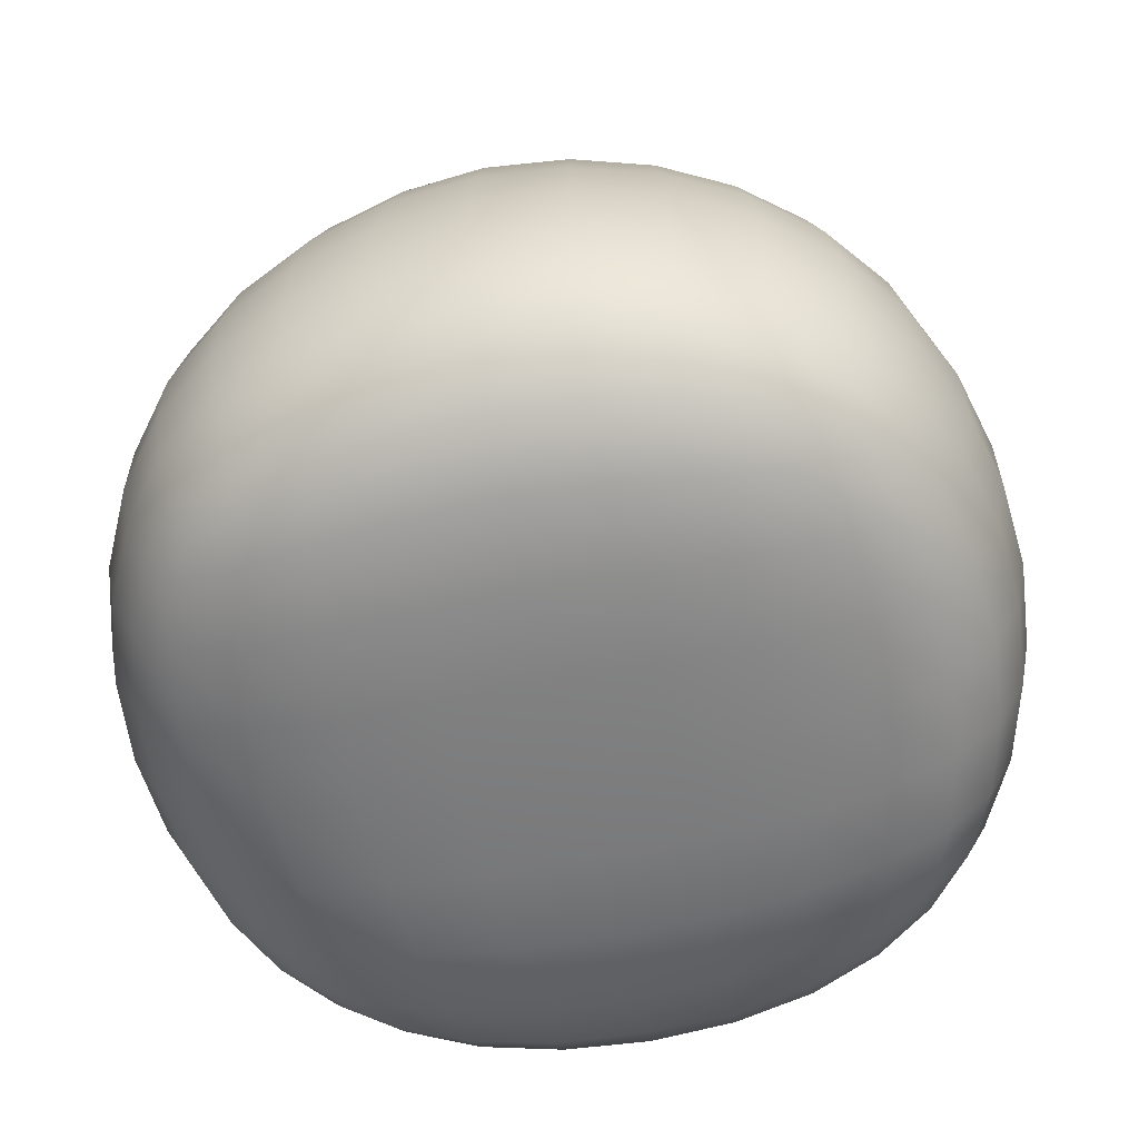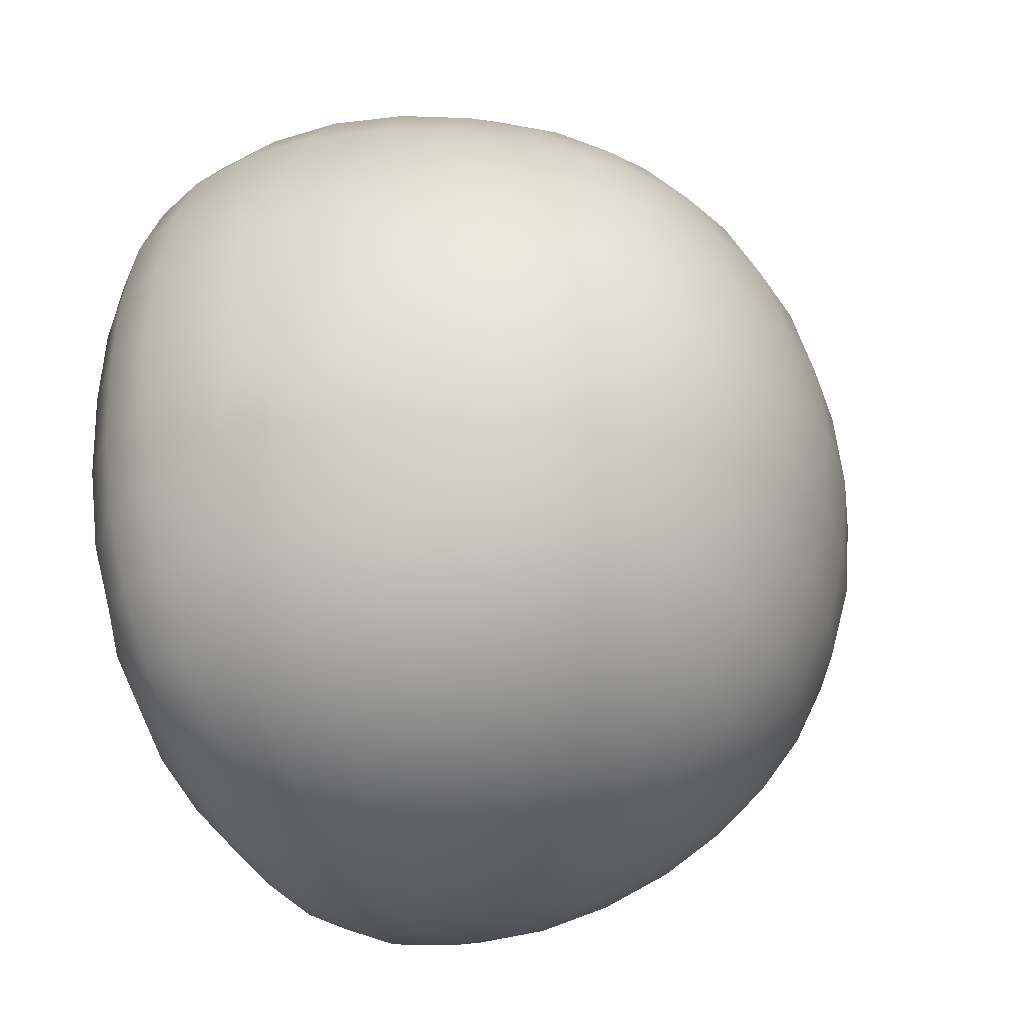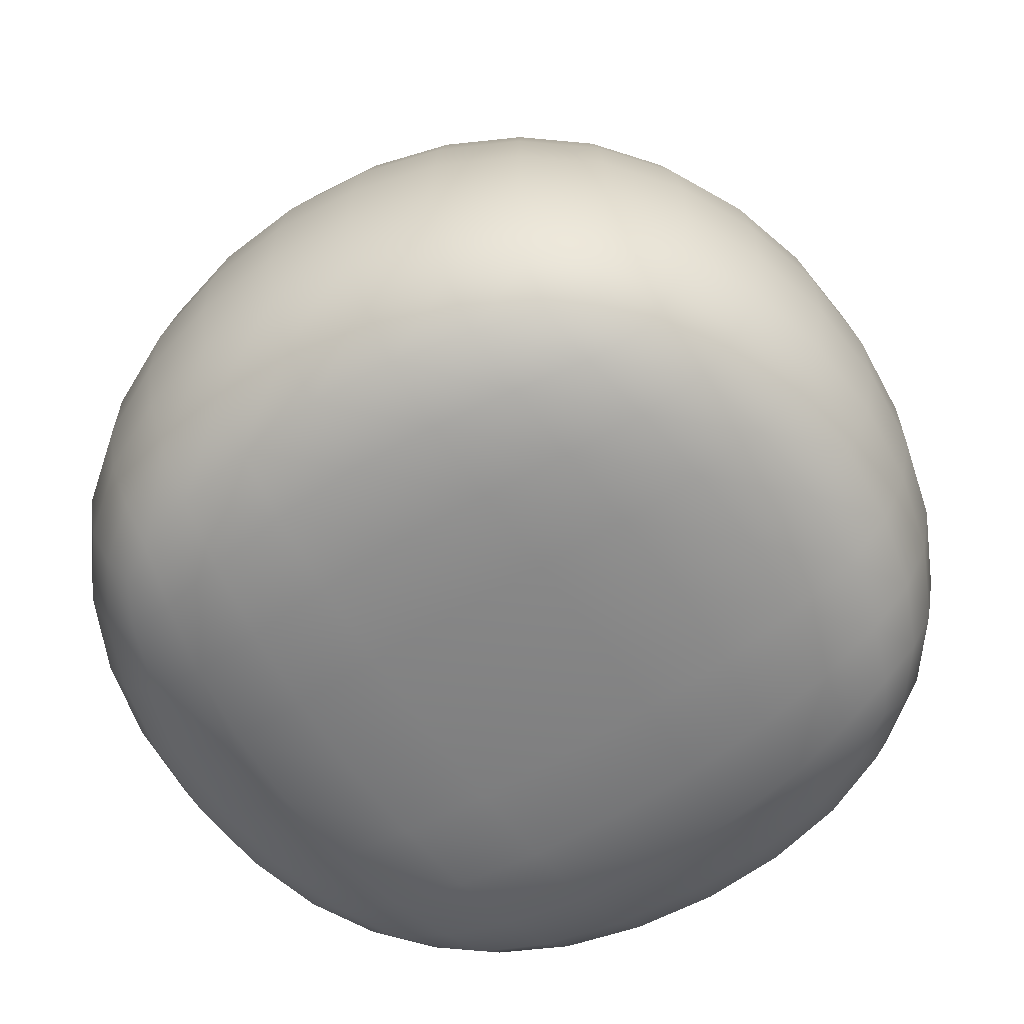
<metadata>
{"format":"obj","ext":"obj","renderer":"f3d","projection":"perspective","resolution":1024,"background":"white","views":[{"elev":-59.2,"azim":11.8,"up":"+Y"},{"elev":-34.9,"azim":112.8,"up":"+Z"},{"elev":-61.0,"azim":-146.8,"up":"+Y"}]}
</metadata>
<code>
g default
v 0.717 0.8072 -0.8228
v 0.7171 0.8072 0.8227
v 0.7961 -0.6967 -0.9018
v 0.7962 -0.6967 0.9018
v -0.1057 0.998 -1.014
v 0.9263 0.001389 1.032
v 1.019 -0.7771 -3.3e-05
v 0.9262 0.001389 -1.032
v -0.1056 -0.7771 1.125
v -0.1057 -0.7771 -1.125
v -0.1056 0.998 1.014
v 0.9079 0.998 -2.7e-05
v -0.1057 1.377 3.1e-05
v 1.313 0.02008 -5e-05
v -0.1057 -0.9181 3.1e-05
v -0.1056 0.02008 1.418
v -0.1058 0.02008 -1.418
v 0.8468 0.4743 -0.9525
v 0.8469 0.4743 0.9525
v 1.216 0.01073 0.5635
v 0.9014 -0.4428 1.007
v 0.9478 -0.7671 0.5426
v 1.27 -0.4492 -4.8e-05
v 0.9478 -0.7671 -0.5426
v 0.9012 -0.4428 -1.007
v 0.5237 -0.904 -5e-06
v -0.1057 -0.904 -0.6293
v 0.4369 -0.7671 -1.053
v 0.437 -0.7671 1.053
v -0.1056 -0.904 0.6294
v -0.1056 -0.4492 1.376
v 0.458 0.01073 1.321
v -0.1056 0.5416 1.3
v -0.1058 -0.4492 -1.376
v 0.4578 0.01073 -1.321
v -0.1057 0.5416 -1.3
v -0.1057 1.282 -0.5536
v -0.1056 1.282 0.5536
v 0.3825 0.9351 0.9507
v 0.845 0.9351 0.4881
v 0.4479 1.282 -1e-06
v 0.845 0.9351 -0.4882
v 0.3824 0.9351 -0.9507
v 1.195 0.5416 -4.3e-05
v 1.216 0.01073 -0.5636
v 0.4176 1.194 0.5232
v 0.4175 1.194 -0.5232
v 1.106 0.5103 -0.5242
v 1.106 0.5103 0.5242
v 1.177 -0.4487 0.555
v 1.177 -0.4487 -0.5551
v 0.4879 -0.8903 -0.5936
v 0.4879 -0.8903 0.5936
v 0.4495 -0.4487 1.282
v 0.4186 0.5103 1.212
v 0.4493 -0.4487 -1.282
v 0.4185 0.5103 -1.212
v 0.172 1.33 0.2777
v 0.1521 1.143 0.7871
v 0.6066 0.9978 0.7122
v 0.6814 1.143 0.2577
v 0.152 1.143 -0.7871
v 0.172 1.33 -0.2777
v 0.6814 1.143 -0.2578
v 0.6065 0.9978 -0.7122
v 0.9077 0.6967 -0.7123
v 1.053 0.7715 -0.2578
v 1.25 0.2751 -0.2798
v 1.062 0.2502 -0.7929
v 1.053 0.7715 0.2577
v 0.9078 0.6967 0.7122
v 1.062 0.2502 0.7928
v 1.25 0.2751 0.2797
v 1.29 -0.2282 0.2878
v 1.096 -0.2332 0.8159
v 0.9915 -0.6141 0.7712
v 1.152 -0.6361 0.2808
v 1.096 -0.2332 -0.816
v 1.29 -0.2282 -0.2879
v 1.152 -0.6361 -0.2809
v 0.9914 -0.6141 -0.7712
v 0.6902 -0.8116 -0.7959
v 0.7807 -0.8617 -0.2919
v 0.2117 -0.9181 -0.3174
v 0.1861 -0.8617 -0.8863
v 0.7807 -0.8617 0.2918
v 0.6903 -0.8116 0.7959
v 0.1862 -0.8617 0.8864
v 0.2117 -0.9181 0.3174
v 0.1752 -0.6361 1.258
v 0.6656 -0.6141 1.097
v 0.7104 -0.2332 1.201
v 0.1823 -0.2282 1.395
v 0.1741 0.2751 1.356
v 0.6873 0.2502 1.167
v 0.6066 0.6967 1.013
v 0.1521 0.7715 1.159
v 0.6655 -0.6141 -1.097
v 0.1751 -0.6361 -1.258
v 0.1821 -0.2282 -1.395
v 0.7102 -0.2332 -1.201
v 0.6871 0.2502 -1.167
v 0.174 0.2751 -1.356
v 0.152 0.7715 -1.159
v 0.6065 0.6967 -1.013
v 0.1621 1.26 0.5439
v 0.3946 1.086 0.7543
v 0.6487 1.086 0.5002
v 0.4382 1.26 0.2677
v 0.162 1.26 -0.5439
v 0.4382 1.26 -0.2677
v 0.6486 1.086 -0.5002
v 0.3945 1.086 -0.7543
v 0.9962 0.7388 -0.5003
v 1.172 0.5316 -0.2683
v 1.19 0.2345 -0.5237
v 0.9984 0.4867 -0.7558
v 0.9963 0.7388 0.5002
v 0.9984 0.4867 0.7557
v 1.19 0.2345 0.5236
v 1.172 0.5316 0.2682
v 1.222 -0.208 0.542
v 1.062 -0.4452 0.7994
v 1.09 -0.6306 0.5438
v 1.247 -0.4495 0.2841
v 1.222 -0.208 -0.5421
v 1.247 -0.4495 -0.2842
v 1.09 -0.6306 -0.5439
v 1.062 -0.4452 -0.7994
v 0.7422 -0.8492 -0.5638
v 0.5126 -0.904 -0.3053
v 0.1996 -0.904 -0.6183
v 0.4581 -0.8492 -0.8479
v 0.7423 -0.8492 0.5638
v 0.4582 -0.8492 0.8479
v 0.1997 -0.904 0.6183
v 0.5126 -0.904 0.3053
v 0.4382 -0.6306 1.196
v 0.6938 -0.4452 1.168
v 0.4582 -0.2307 1.322
v 0.1786 -0.4495 1.352
v 0.4423 0.2627 1.285
v 0.6502 0.4867 1.104
v 0.3946 0.7388 1.102
v 0.1626 0.5316 1.278
v 0.4381 -0.6306 -1.196
v 0.1784 -0.4495 -1.352
v 0.4581 -0.2307 -1.322
v 0.6936 -0.4452 -1.168
v 0.4421 0.2627 -1.285
v 0.1625 0.5316 -1.278
v 0.3945 0.7388 -1.102
v 0.65 0.4867 -1.104
v -0.1057 1.354 -0.2826
v -0.1057 1.164 -0.8011
v -0.1056 1.164 0.8012
v -0.1057 1.354 0.2827
v 0.1471 0.9803 0.9959
v 0.5832 0.8703 0.8859
v 0.7803 0.8703 0.6888
v 0.8902 0.9803 0.2527
v 0.6955 1.164 -1.5e-05
v 0.177 1.354 1.5e-05
v 0.8902 0.9803 -0.2528
v 0.7802 0.8703 -0.6889
v 0.5831 0.8703 -0.8859
v 0.147 0.9803 -0.9959
v 1.074 0.7856 -3.6e-05
v 1.274 0.2814 -4.8e-05
v 1.288 0.01696 -0.2878
v 1.095 0.004504 -0.8156
v 0.8975 0.244 -1.003
v 0.7802 0.6733 -0.8859
v 0.7803 0.6733 0.8859
v 0.8976 0.244 1.003
v 1.095 0.004504 0.8156
v 1.288 0.01696 0.2877
v 0.9269 -0.2344 1.032
v 0.8518 -0.6032 0.9574
v 0.8717 -0.7371 0.7604
v 0.9994 -0.7771 0.282
v 1.175 -0.6361 -4.2e-05
v 1.314 -0.2269 -5e-05
v 0.9994 -0.7771 -0.2821
v 0.8716 -0.7371 -0.7604
v 0.8517 -0.6032 -0.9574
v 0.9267 -0.2344 -1.032
v 0.7965 -0.8617 -2.1e-05
v 0.2174 -0.9181 1.3e-05
v -0.1057 -0.9181 -0.323
v -0.1057 -0.8617 -0.9022
v 0.1763 -0.7771 -1.105
v 0.6546 -0.7371 -0.9774
v 0.6548 -0.7371 0.9773
v 0.1764 -0.7771 1.105
v -0.1056 -0.8617 0.9022
v -0.1057 -0.9181 0.3231
v -0.1056 -0.6361 1.28
v -0.1056 -0.2269 1.42
v 0.71 0.004504 1.201
v 0.1822 0.01696 1.394
v -0.1056 0.7856 1.179
v -0.1056 0.2814 1.379
v -0.1057 -0.6361 -1.28
v -0.1058 -0.2269 -1.42
v 0.182 0.01696 -1.394
v 0.7099 0.004504 -1.201
v -0.1057 0.7856 -1.179
v -0.1058 0.2814 -1.379
v -0.9284 0.8072 0.8228
v -0.9285 0.8072 -0.8227
v -1.007 -0.6967 0.9019
v -1.008 -0.6967 -0.9017
v -1.138 0.001389 -1.032
v -1.23 -0.7771 9.5e-05
v -1.138 0.001389 1.032
v -1.119 0.998 8.9e-05
v -1.524 0.02008 0.000112
v -1.058 0.4743 0.9526
v -1.058 0.4743 -0.9524
v -1.427 0.01073 -0.5635
v -1.113 -0.4428 -1.007
v -1.159 -0.7671 -0.5425
v -1.482 -0.4492 0.00011
v -1.159 -0.7671 0.5427
v -1.113 -0.4428 1.007
v -0.7351 -0.904 6.7e-05
v -0.6482 -0.7671 1.054
v -0.6483 -0.7671 -1.053
v -0.6693 0.01073 -1.321
v -0.6692 0.01073 1.321
v -0.5939 0.9351 -0.9506
v -1.056 0.9351 -0.4881
v -0.6593 1.282 6.3e-05
v -1.056 0.9351 0.4882
v -0.5938 0.9351 0.9507
v -1.406 0.5416 0.000105
v -1.427 0.01073 0.5637
v -0.6289 1.194 -0.5232
v -0.6289 1.194 0.5233
v -1.318 0.5103 0.5243
v -1.318 0.5103 -0.5241
v -1.388 -0.4487 -0.555
v -1.388 -0.4487 0.5552
v -0.6992 -0.8903 0.5937
v -0.6993 -0.8903 -0.5935
v -0.6608 -0.4487 -1.282
v -0.63 0.5103 -1.212
v -0.6607 -0.4487 1.282
v -0.6298 0.5103 1.212
v -0.3834 1.33 -0.2776
v -0.3635 1.143 -0.7871
v -0.8179 0.9978 -0.7122
v -0.8928 1.143 -0.2577
v -0.3634 1.143 0.7871
v -0.3833 1.33 0.2777
v -0.8928 1.143 0.2578
v -0.8179 0.9978 0.7123
v -1.119 0.6967 0.7123
v -1.264 0.7715 0.2578
v -1.461 0.2751 0.2798
v -1.273 0.2502 0.793
v -1.264 0.7715 -0.2576
v -1.119 0.6967 -0.7121
v -1.273 0.2502 -0.7928
v -1.461 0.2751 -0.2796
v -1.501 -0.2282 -0.2877
v -1.307 -0.2332 -0.8159
v -1.203 -0.6141 -0.7711
v -1.364 -0.6361 -0.2807
v -1.307 -0.2332 0.8161
v -1.501 -0.2282 0.288
v -1.364 -0.6361 0.2809
v -1.203 -0.6141 0.7713
v -0.9016 -0.8116 0.796
v -0.992 -0.8617 0.2919
v -0.423 -0.9181 0.3174
v -0.3975 -0.8617 0.8864
v -0.992 -0.8617 -0.2918
v -0.9016 -0.8116 -0.7958
v -0.3976 -0.8617 -0.8863
v -0.4231 -0.9181 -0.3173
v -0.3866 -0.6361 -1.258
v -0.8769 -0.6141 -1.097
v -0.9217 -0.2332 -1.201
v -0.3936 -0.2282 -1.395
v -0.3855 0.2751 -1.356
v -0.8986 0.2502 -1.167
v -0.818 0.6967 -1.013
v -0.3635 0.7715 -1.159
v -0.8768 -0.6141 1.097
v -0.3864 -0.6361 1.258
v -0.3934 -0.2282 1.395
v -0.9216 -0.2332 1.201
v -0.8985 0.2502 1.167
v -0.3853 0.2751 1.356
v -0.3633 0.7715 1.159
v -0.8178 0.6967 1.013
v -0.3734 1.26 -0.5438
v -0.6059 1.086 -0.7543
v -0.86 1.086 -0.5002
v -0.6496 1.26 -0.2676
v -0.3733 1.26 0.5439
v -0.6495 1.26 0.2678
v -0.86 1.086 0.5003
v -0.6059 1.086 0.7544
v -1.208 0.7388 0.5003
v -1.384 0.5316 0.2683
v -1.39 0.2627 0.548
v -1.21 0.4867 0.7559
v -1.208 0.7388 -0.5001
v -1.21 0.4867 -0.7557
v -1.391 0.2627 -0.5478
v -1.384 0.5316 -0.2681
v -1.428 -0.2307 -0.5637
v -1.273 -0.4452 -0.7993
v -1.301 -0.6306 -0.5438
v -1.458 -0.4495 -0.2841
v -1.428 -0.2307 0.5639
v -1.458 -0.4495 0.2843
v -1.301 -0.6306 0.544
v -1.273 -0.4452 0.7995
v -0.9535 -0.8492 0.5639
v -0.724 -0.904 0.3054
v -0.4109 -0.904 0.6183
v -0.6694 -0.8492 0.848
v -0.9536 -0.8492 -0.5637
v -0.6695 -0.8492 -0.8478
v -0.411 -0.904 -0.6182
v -0.724 -0.904 -0.3052
v -0.6496 -0.6306 -1.195
v -0.9051 -0.4452 -1.168
v -0.6696 -0.2307 -1.322
v -0.3899 -0.4495 -1.352
v -0.6536 0.2627 -1.285
v -0.8615 0.4867 -1.104
v -0.606 0.7388 -1.102
v -0.374 0.5316 -1.278
v -0.6495 -0.6306 1.196
v -0.3898 -0.4495 1.352
v -0.6694 -0.2307 1.322
v -0.905 -0.4452 1.168
v -0.6535 0.2627 1.285
v -0.3738 0.5316 1.278
v -0.6058 0.7388 1.102
v -0.8614 0.4867 1.104
v -0.3585 0.9803 -0.9958
v -0.7946 0.8703 -0.8858
v -0.9916 0.8703 -0.6888
v -1.102 0.9803 -0.2527
v -0.9068 1.164 7.7e-05
v -0.3883 1.354 4.7e-05
v -1.102 0.9803 0.2528
v -0.9915 0.8703 0.6889
v -0.7945 0.8703 0.886
v -0.3584 0.9803 0.9959
v -1.285 0.7856 9.8e-05
v -1.485 0.2814 0.00011
v -1.5 0.01696 0.2879
v -1.306 0.004504 0.8157
v -1.109 0.244 1.003
v -0.9915 0.6733 0.886
v -0.9916 0.6733 -0.8858
v -1.109 0.244 -1.003
v -1.306 0.004504 -0.8155
v -1.5 0.01696 -0.2876
v -1.138 -0.2344 -1.032
v -1.063 -0.6032 -0.9573
v -1.083 -0.7371 -0.7603
v -1.211 -0.7771 -0.2819
v -1.386 -0.6361 0.000104
v -1.525 -0.2269 0.000112
v -1.211 -0.7771 0.2821
v -1.083 -0.7371 0.7605
v -1.063 -0.6032 0.9575
v -1.138 -0.2344 1.033
v -1.008 -0.8617 8.3e-05
v -0.4287 -0.9181 5e-05
v -0.3876 -0.7771 1.105
v -0.866 -0.7371 0.9774
v -0.8661 -0.7371 -0.9773
v -0.3878 -0.7771 -1.105
v -0.9213 0.004504 -1.2
v -0.3935 0.01696 -1.394
v -0.3933 0.01696 1.394
v -0.9212 0.004504 1.201
v 1.269 0.146 -0.2838
v 1.293 0.1507 -4.9e-05
v 1.269 0.146 0.2837
v 1.289 -0.1056 -0.2878
v 1.313 -0.1034 -5e-05
v 1.289 -0.1056 0.2878
v 1.252 0.01385 0.4256
v 1.252 0.01385 -0.4257
v 1.245 0.09484 0.4035
v 1.245 0.09484 -0.4036
v 1.258 -0.0664 0.406
v 1.258 -0.0664 -0.4061
g FoodTallLUpperArm
f 13 157 58 163
f 157 38 106 58
f 58 106 46 109
f 163 58 109 41
f 38 156 59 106
f 156 11 158 59
f 59 158 39 107
f 106 59 107 46
f 46 107 60 108
f 107 39 159 60
f 60 159 2 160
f 108 60 160 40
f 41 109 61 162
f 109 46 108 61
f 61 108 40 161
f 162 61 161 12
f 5 155 62 167
f 155 37 110 62
f 62 110 47 113
f 167 62 113 43
f 37 154 63 110
f 154 13 163 63
f 63 163 41 111
f 110 63 111 47
f 47 111 64 112
f 111 41 162 64
f 64 162 12 164
f 112 64 164 42
f 43 113 65 166
f 113 47 112 65
f 65 112 42 165
f 166 65 165 1
f 1 165 66 173
f 165 42 114 66
f 66 114 48 117
f 173 66 117 18
f 42 164 67 114
f 164 12 168 67
f 67 168 44 115
f 114 67 115 48
f 48 115 68 116
f 115 44 169 68
f 387 388 14 170
f 394 396 387 170
f 18 117 69 172
f 117 48 116 69
f 69 116 45 171
f 172 69 171 8
f 12 161 70 168
f 161 40 118 70
f 70 118 49 121
f 168 70 121 44
f 40 160 71 118
f 160 2 174 71
f 71 174 19 119
f 118 71 119 49
f 49 119 72 120
f 119 19 175 72
f 72 175 6 176
f 120 72 176 20
f 44 121 73 169
f 121 49 120 73
f 395 120 20 393
f 388 389 177 14
f 391 392 74 183
f 392 397 122 74
f 74 122 50 125
f 183 74 125 23
f 20 176 75 122
f 176 6 178 75
f 75 178 21 123
f 122 75 123 50
f 50 123 76 124
f 123 21 179 76
f 76 179 4 180
f 124 76 180 22
f 23 125 77 182
f 125 50 124 77
f 77 124 22 181
f 182 77 181 7
f 8 171 78 187
f 171 45 126 78
f 78 126 51 129
f 187 78 129 25
f 390 398 394 170
f 390 391 183 79
f 79 183 23 127
f 126 79 127 51
f 51 127 80 128
f 127 23 182 80
f 80 182 7 184
f 128 80 184 24
f 25 129 81 186
f 129 51 128 81
f 81 128 24 185
f 186 81 185 3
f 3 185 82 193
f 185 24 130 82
f 82 130 52 133
f 193 82 133 28
f 24 184 83 130
f 184 7 188 83
f 83 188 26 131
f 130 83 131 52
f 52 131 84 132
f 131 26 189 84
f 84 189 15 190
f 132 84 190 27
f 28 133 85 192
f 133 52 132 85
f 85 132 27 191
f 192 85 191 10
f 7 181 86 188
f 181 22 134 86
f 86 134 53 137
f 188 86 137 26
f 22 180 87 134
f 180 4 194 87
f 87 194 29 135
f 134 87 135 53
f 53 135 88 136
f 135 29 195 88
f 88 195 9 196
f 136 88 196 30
f 26 137 89 189
f 137 53 136 89
f 89 136 30 197
f 189 89 197 15
f 9 195 90 198
f 195 29 138 90
f 90 138 54 141
f 198 90 141 31
f 29 194 91 138
f 194 4 179 91
f 91 179 21 139
f 138 91 139 54
f 54 139 92 140
f 139 21 178 92
f 92 178 6 200
f 140 92 200 32
f 31 141 93 199
f 141 54 140 93
f 93 140 32 201
f 199 93 201 16
f 16 201 94 203
f 201 32 142 94
f 94 142 55 145
f 203 94 145 33
f 32 200 95 142
f 200 6 175 95
f 95 175 19 143
f 142 95 143 55
f 55 143 96 144
f 143 19 174 96
f 96 174 2 159
f 144 96 159 39
f 33 145 97 202
f 145 55 144 97
f 97 144 39 158
f 202 97 158 11
f 3 193 98 186
f 193 28 146 98
f 98 146 56 149
f 186 98 149 25
f 28 192 99 146
f 192 10 204 99
f 99 204 34 147
f 146 99 147 56
f 56 147 100 148
f 147 34 205 100
f 100 205 17 206
f 148 100 206 35
f 25 149 101 187
f 149 56 148 101
f 101 148 35 207
f 187 101 207 8
f 8 207 102 172
f 207 35 150 102
f 102 150 57 153
f 172 102 153 18
f 35 206 103 150
f 206 17 209 103
f 103 209 36 151
f 150 103 151 57
f 57 151 104 152
f 151 36 208 104
f 104 208 5 167
f 152 104 167 43
f 18 153 105 173
f 153 57 152 105
f 105 152 43 166
f 173 105 166 1
f 13 154 251 352
f 154 37 299 251
f 251 299 239 302
f 352 251 302 234
f 37 155 252 299
f 155 5 347 252
f 252 347 232 300
f 299 252 300 239
f 239 300 253 301
f 300 232 348 253
f 253 348 211 349
f 301 253 349 233
f 234 302 254 351
f 302 239 301 254
f 254 301 233 350
f 351 254 350 217
f 11 156 255 356
f 156 38 303 255
f 255 303 240 306
f 356 255 306 236
f 38 157 256 303
f 157 13 352 256
f 256 352 234 304
f 303 256 304 240
f 240 304 257 305
f 304 234 351 257
f 257 351 217 353
f 305 257 353 235
f 236 306 258 355
f 306 240 305 258
f 258 305 235 354
f 355 258 354 210
f 210 354 259 362
f 354 235 307 259
f 259 307 241 310
f 362 259 310 219
f 235 353 260 307
f 353 217 357 260
f 260 357 237 308
f 307 260 308 241
f 241 308 261 309
f 308 237 358 261
f 261 358 218 359
f 309 261 359 238
f 219 310 262 361
f 310 241 309 262
f 262 309 238 360
f 361 262 360 216
f 217 350 263 357
f 350 233 311 263
f 263 311 242 314
f 357 263 314 237
f 233 349 264 311
f 349 211 363 264
f 264 363 220 312
f 311 264 312 242
f 242 312 265 313
f 312 220 364 265
f 265 364 214 365
f 313 265 365 221
f 237 314 266 358
f 314 242 313 266
f 266 313 221 366
f 358 266 366 218
f 218 366 267 372
f 366 221 315 267
f 267 315 243 318
f 372 267 318 224
f 221 365 268 315
f 365 214 367 268
f 268 367 222 316
f 315 268 316 243
f 243 316 269 317
f 316 222 368 269
f 269 368 213 369
f 317 269 369 223
f 224 318 270 371
f 318 243 317 270
f 270 317 223 370
f 371 270 370 215
f 216 360 271 376
f 360 238 319 271
f 271 319 244 322
f 376 271 322 226
f 238 359 272 319
f 359 218 372 272
f 272 372 224 320
f 319 272 320 244
f 244 320 273 321
f 320 224 371 273
f 273 371 215 373
f 321 273 373 225
f 226 322 274 375
f 322 244 321 274
f 274 321 225 374
f 375 274 374 212
f 212 374 275 380
f 374 225 323 275
f 275 323 245 326
f 380 275 326 228
f 225 373 276 323
f 373 215 377 276
f 276 377 227 324
f 323 276 324 245
f 245 324 277 325
f 324 227 378 277
f 277 378 15 197
f 325 277 197 30
f 228 326 278 379
f 326 245 325 278
f 278 325 30 196
f 379 278 196 9
f 215 370 279 377
f 370 223 327 279
f 279 327 246 330
f 377 279 330 227
f 223 369 280 327
f 369 213 381 280
f 280 381 229 328
f 327 280 328 246
f 246 328 281 329
f 328 229 382 281
f 281 382 10 191
f 329 281 191 27
f 227 330 282 378
f 330 246 329 282
f 282 329 27 190
f 378 282 190 15
f 10 382 283 204
f 382 229 331 283
f 283 331 247 334
f 204 283 334 34
f 229 381 284 331
f 381 213 368 284
f 284 368 222 332
f 331 284 332 247
f 247 332 285 333
f 332 222 367 285
f 285 367 214 383
f 333 285 383 230
f 34 334 286 205
f 334 247 333 286
f 286 333 230 384
f 205 286 384 17
f 17 384 287 209
f 384 230 335 287
f 287 335 248 338
f 209 287 338 36
f 230 383 288 335
f 383 214 364 288
f 288 364 220 336
f 335 288 336 248
f 248 336 289 337
f 336 220 363 289
f 289 363 211 348
f 337 289 348 232
f 36 338 290 208
f 338 248 337 290
f 290 337 232 347
f 208 290 347 5
f 212 380 291 375
f 380 228 339 291
f 291 339 249 342
f 375 291 342 226
f 228 379 292 339
f 379 9 198 292
f 292 198 31 340
f 339 292 340 249
f 249 340 293 341
f 340 31 199 293
f 293 199 16 385
f 341 293 385 231
f 226 342 294 376
f 342 249 341 294
f 294 341 231 386
f 376 294 386 216
f 216 386 295 361
f 386 231 343 295
f 295 343 250 346
f 361 295 346 219
f 231 385 296 343
f 385 16 203 296
f 296 203 33 344
f 343 296 344 250
f 250 344 297 345
f 344 33 202 297
f 297 202 11 356
f 345 297 356 236
f 219 346 298 362
f 346 250 345 298
f 298 345 236 355
f 362 298 355 210
f 68 169 388 387
f 169 73 389 388
f 170 14 391 390
f 14 177 392 391
f 177 393 397 392
f 389 395 393 177
f 45 394 398 126
f 116 68 387 396
f 73 120 395 389
f 116 396 394 45
f 122 397 393 20
f 126 398 390 79

</code>
